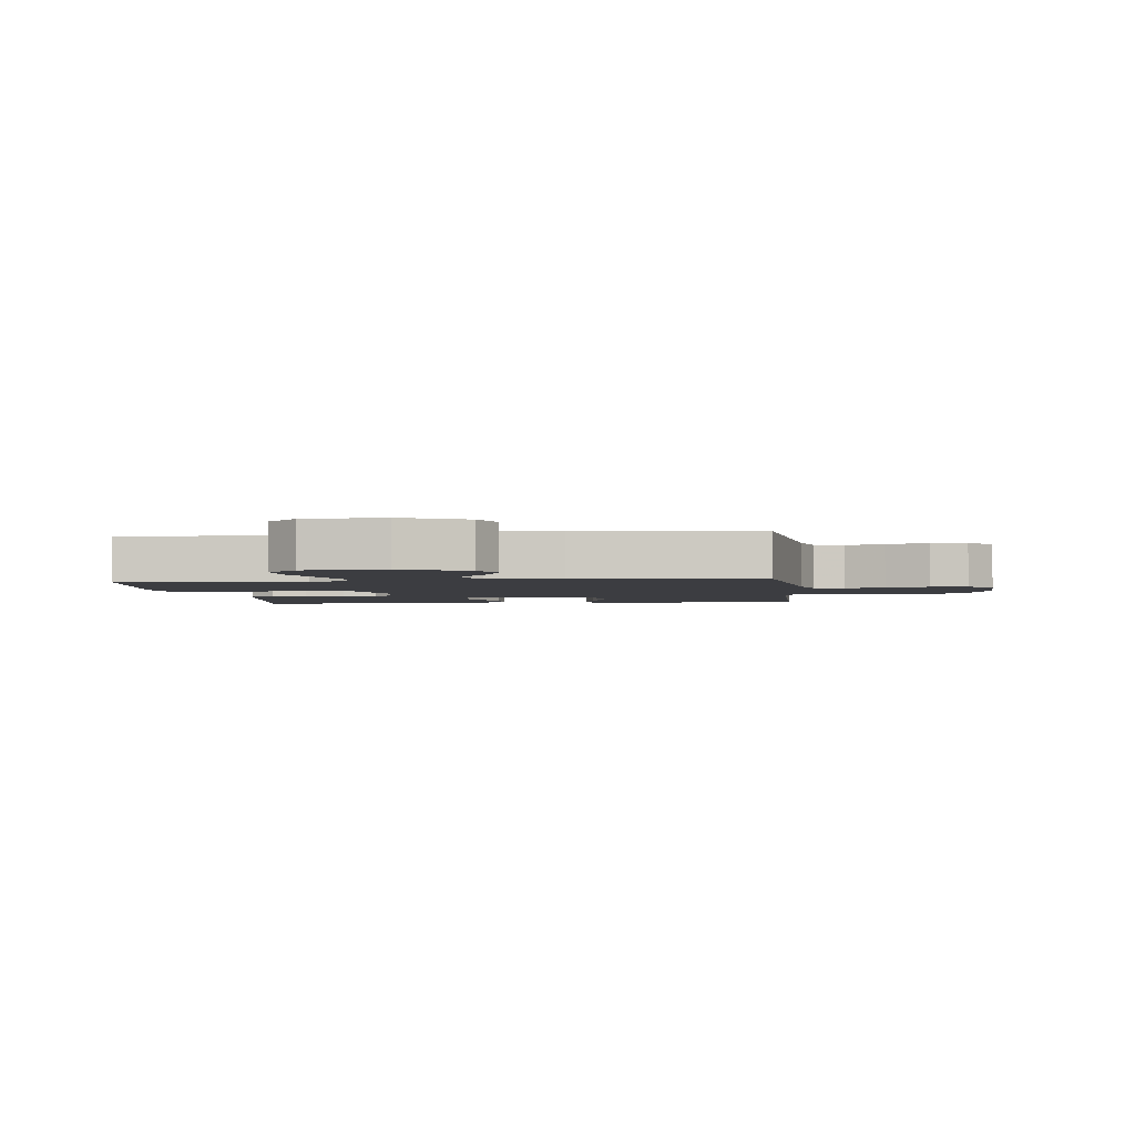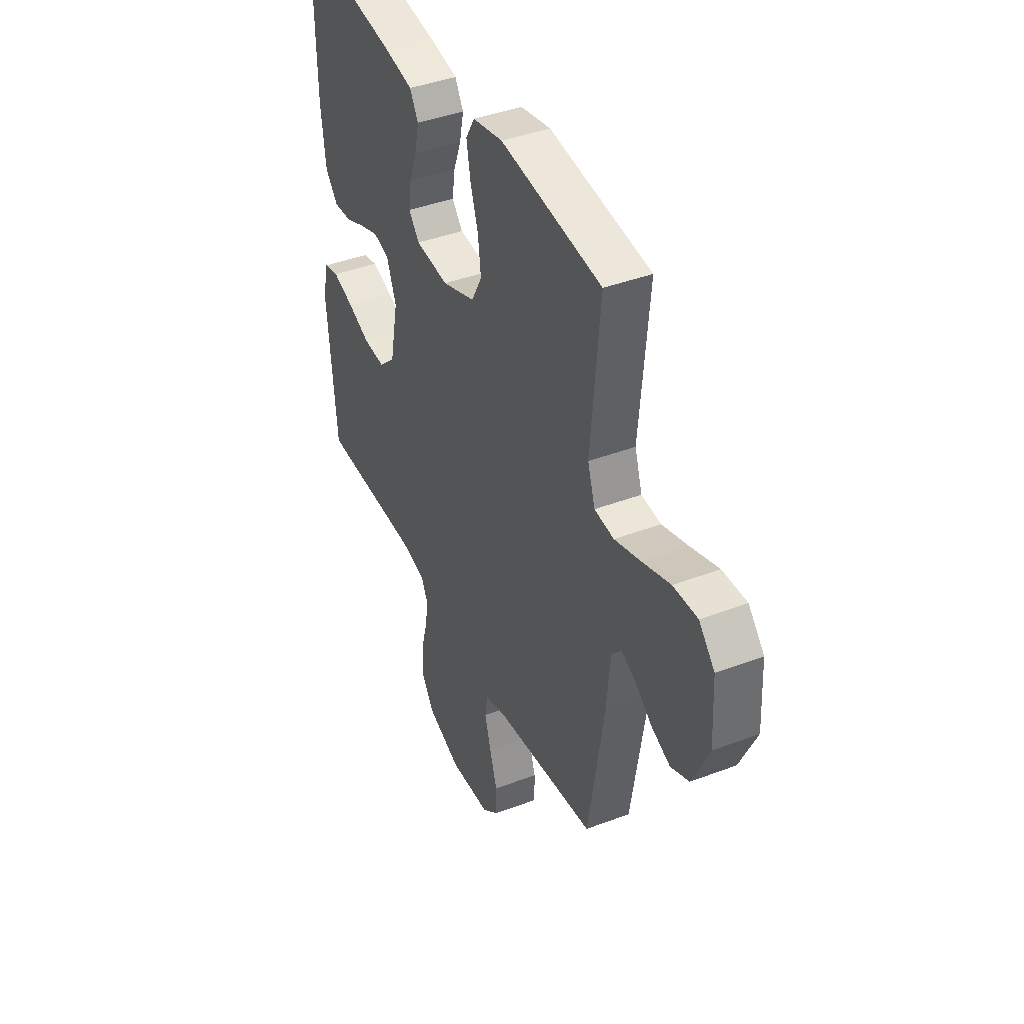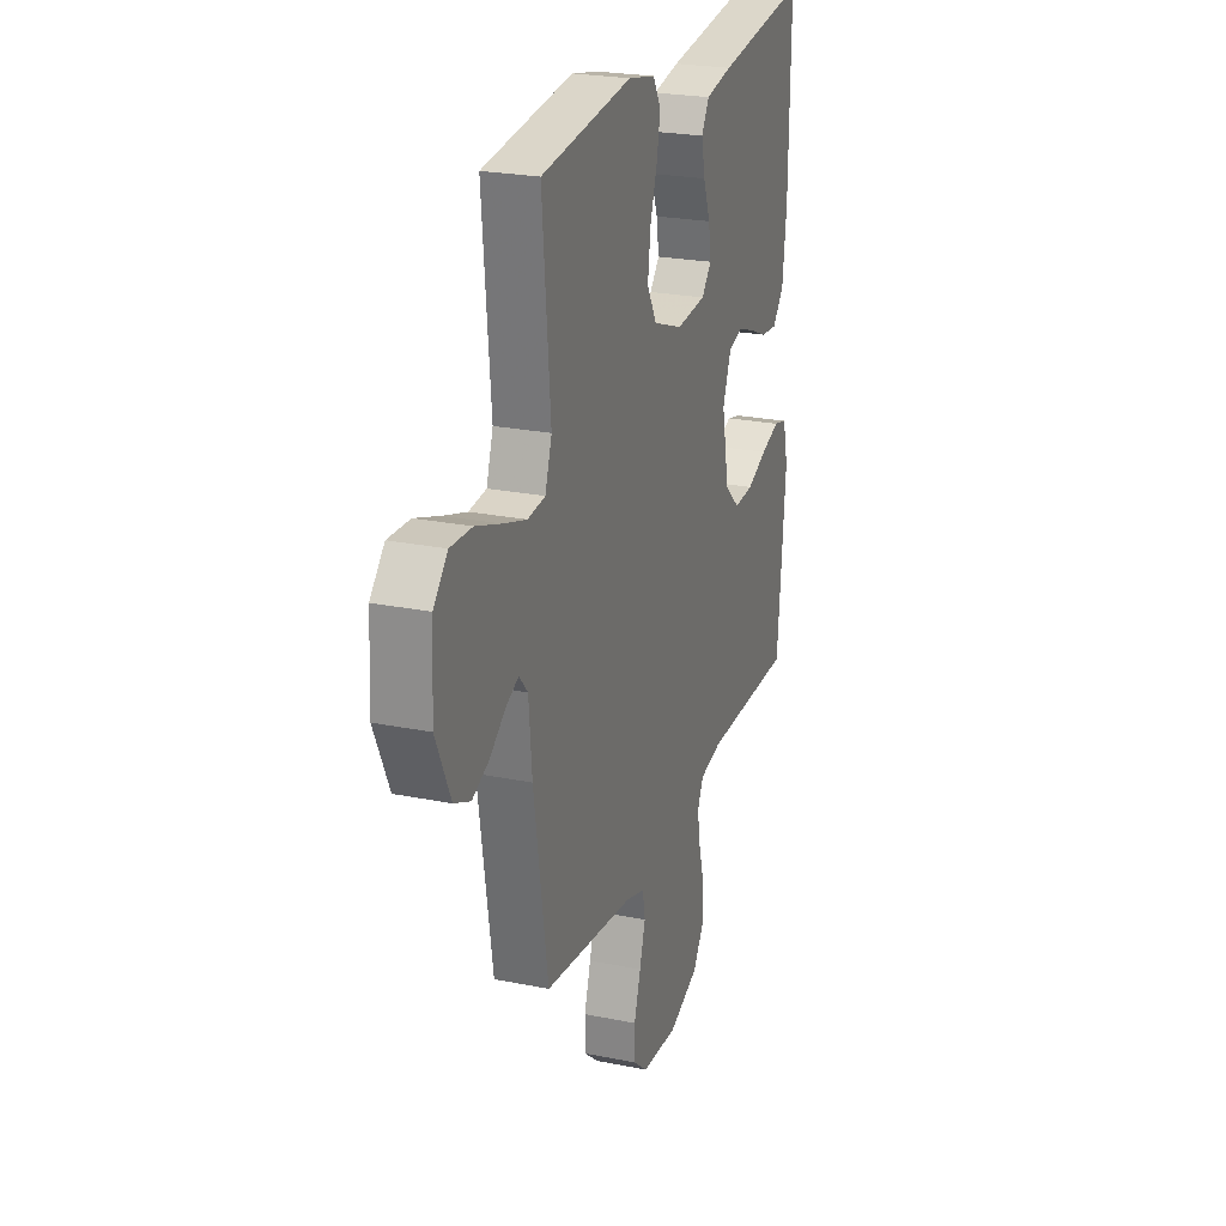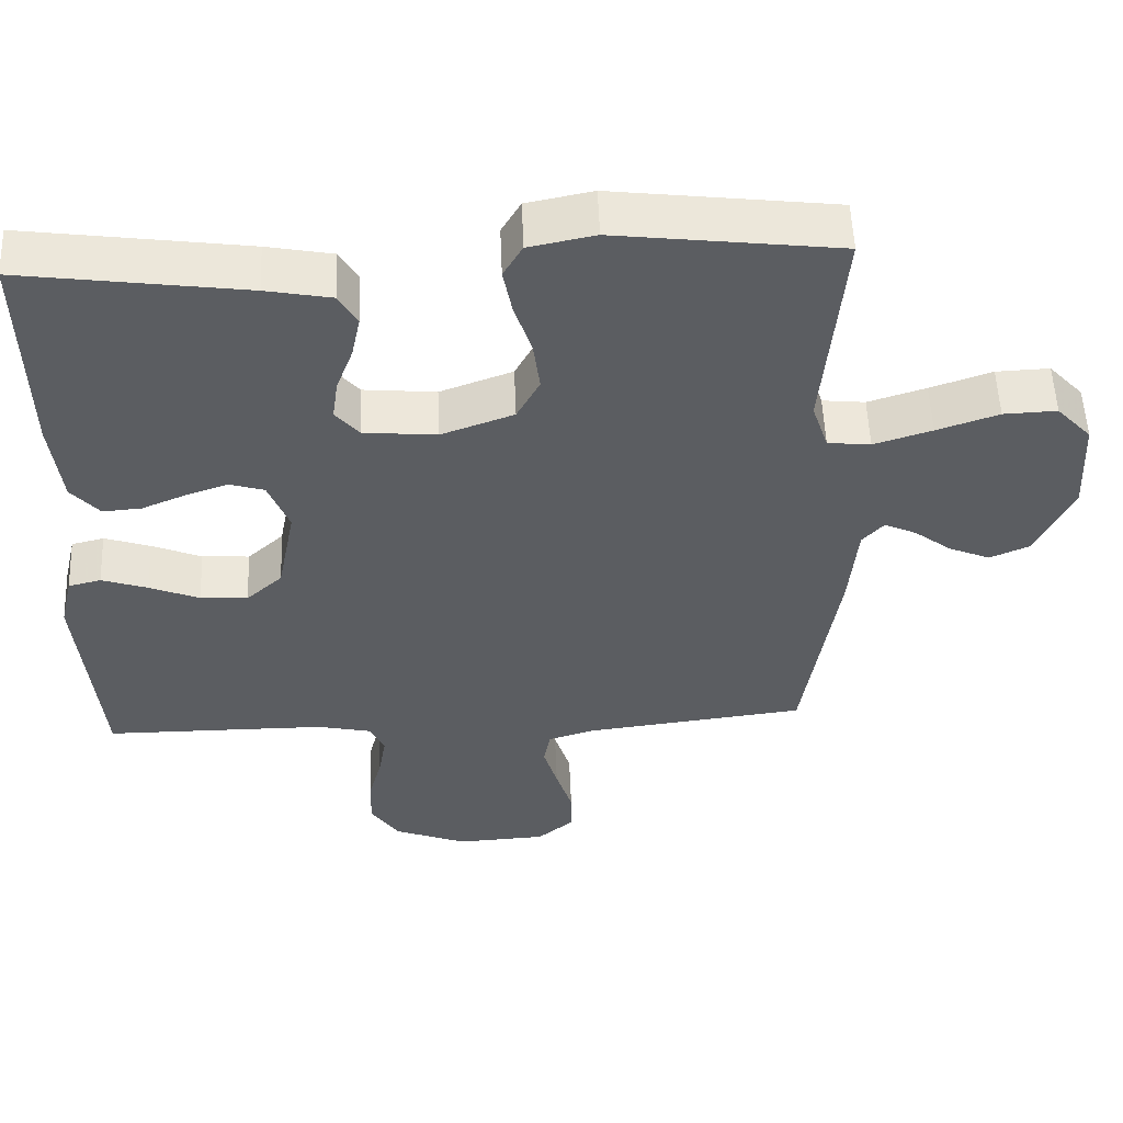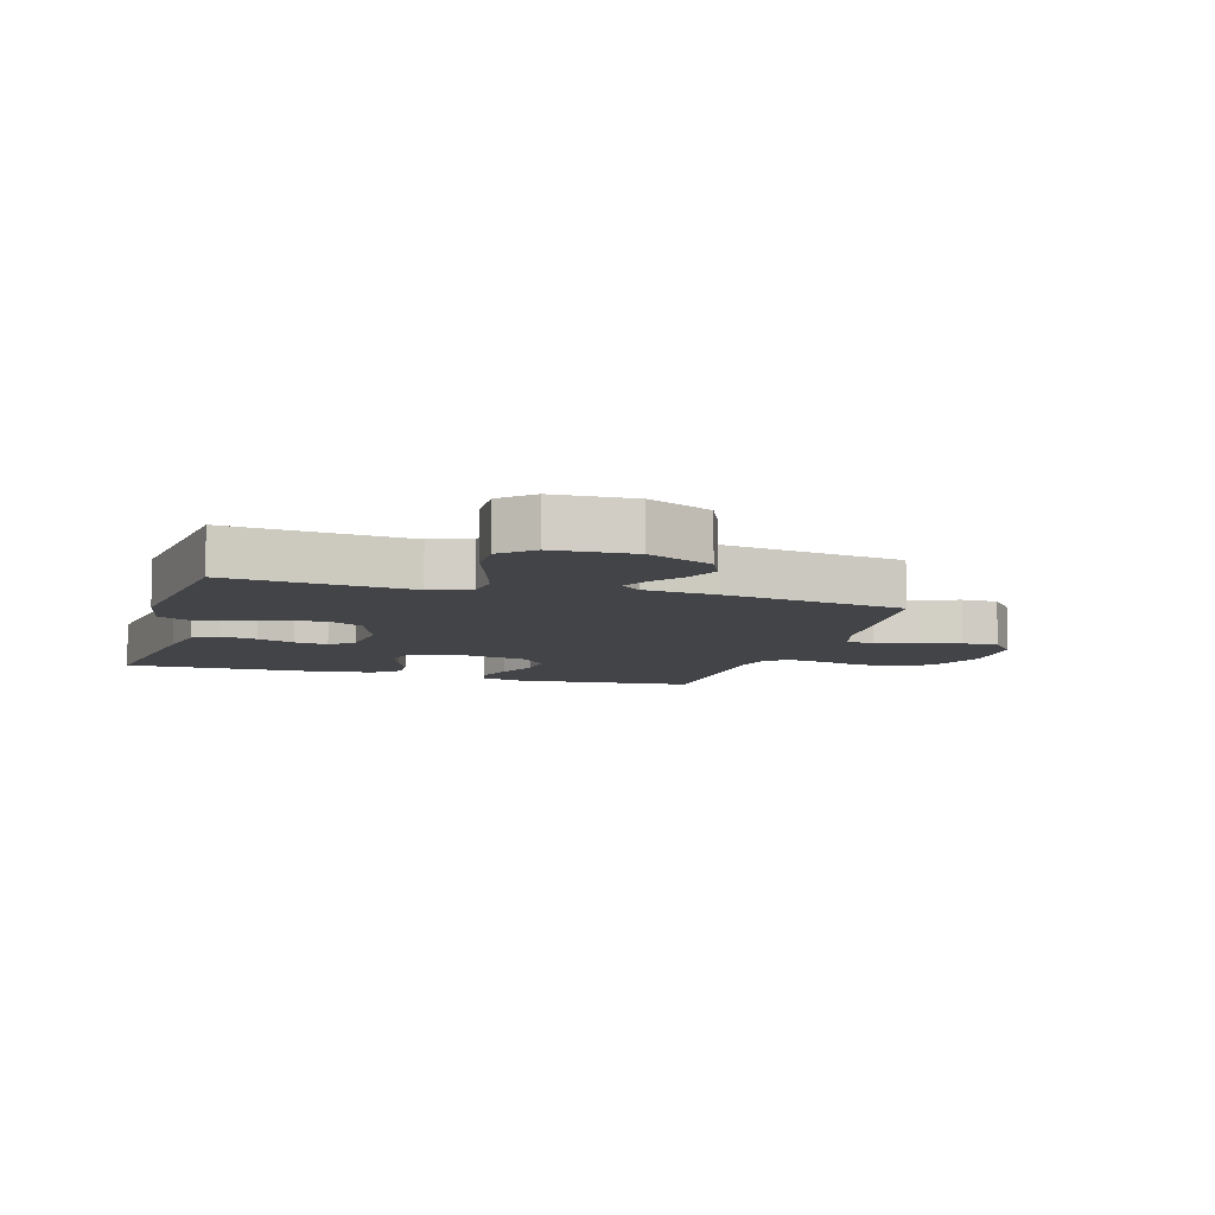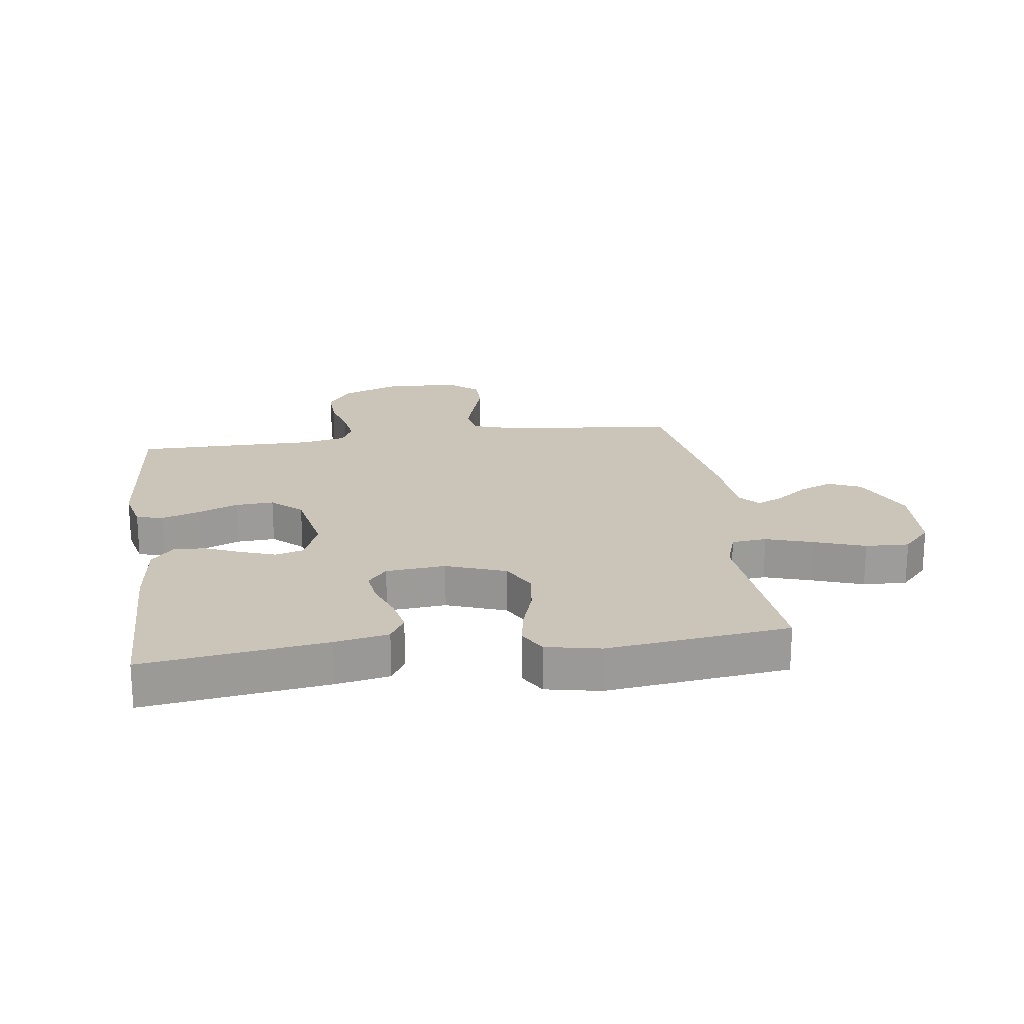
<metadata>
{"format":"obj","ext":"obj","renderer":"f3d","projection":"perspective","resolution":1024,"background":"white","views":[{"elev":-2.8,"azim":96.9,"up":"+Y"},{"elev":41.4,"azim":65.3,"up":"+Z"},{"elev":23.8,"azim":108.7,"up":"+Z"},{"elev":54.2,"azim":-2.3,"up":"+Z"},{"elev":-8.3,"azim":73.3,"up":"+Y"},{"elev":20.4,"azim":-7.8,"up":"+Y"}]}
</metadata>
<code>
v -0.5 0.07 0.5
v -0.2 0.07 0.458
v -0.112 0.07 0.441
v -0.087 0.07 0.398
v -0.099 0.07 0.34
v -0.122 0.07 0.278
v -0.13 0.07 0.222
v -0.098 0.07 0.184
v 0 0.07 0.175
v 0.098 0.07 0.211
v 0.129 0.07 0.269
v 0.12 0.07 0.339
v 0.097 0.07 0.41
v 0.085 0.07 0.474
v 0.111 0.07 0.519
v 0.2 0.07 0.537
v 0.5 0.07 0.5
v 0.473 0.07 0.2
v 0.495 0.07 0.133
v 0.553 0.07 0.127
v 0.631 0.07 0.152
v 0.714 0.07 0.181
v 0.786 0.07 0.184
v 0.833 0.07 0.133
v 0.84 0.07 0
v 0.791 0.07 -0.107
v 0.737 0.07 -0.131
v 0.681 0.07 -0.107
v 0.63 0.07 -0.068
v 0.587 0.07 -0.048
v 0.558 0.07 -0.081
v 0.547 0.07 -0.2
v 0.5 0.07 -0.5
v 0.2 0.07 -0.537
v 0.138 0.07 -0.556
v 0.129 0.07 -0.605
v 0.148 0.07 -0.67
v 0.17 0.07 -0.74
v 0.17 0.07 -0.801
v 0.121 0.07 -0.842
v 0 0.07 -0.849
v -0.099 0.07 -0.81
v -0.137 0.07 -0.753
v -0.135 0.07 -0.686
v -0.117 0.07 -0.619
v -0.107 0.07 -0.559
v -0.127 0.07 -0.517
v -0.2 0.07 -0.501
v -0.5 0.07 -0.5
v -0.527 0.07 -0.2
v -0.51 0.07 -0.127
v -0.466 0.07 -0.116
v -0.404 0.07 -0.137
v -0.337 0.07 -0.165
v -0.273 0.07 -0.169
v -0.224 0.07 -0.124
v -0.2 0.07 0
v -0.228 0.07 0.072
v -0.275 0.07 0.086
v -0.332 0.07 0.066
v -0.391 0.07 0.041
v -0.443 0.07 0.037
v -0.481 0.07 0.081
v -0.495 0.07 0.2
v -0.5 0 0.5
v -0.2 0 0.458
v -0.112 0 0.441
v -0.087 0 0.398
v -0.099 0 0.34
v -0.122 0 0.278
v -0.13 0 0.222
v -0.098 0 0.184
v 0 0 0.175
v 0.098 0 0.211
v 0.129 0 0.269
v 0.12 0 0.339
v 0.097 0 0.41
v 0.085 0 0.474
v 0.111 0 0.519
v 0.2 0 0.537
v 0.5 0 0.5
v 0.473 0 0.2
v 0.495 0 0.133
v 0.553 0 0.127
v 0.631 0 0.152
v 0.714 0 0.181
v 0.786 0 0.184
v 0.833 0 0.133
v 0.84 0 0
v 0.791 0 -0.107
v 0.737 0 -0.131
v 0.681 0 -0.107
v 0.63 0 -0.068
v 0.587 0 -0.048
v 0.558 0 -0.081
v 0.547 0 -0.2
v 0.5 0 -0.5
v 0.2 0 -0.537
v 0.138 0 -0.556
v 0.129 0 -0.605
v 0.148 0 -0.67
v 0.17 0 -0.74
v 0.17 0 -0.801
v 0.121 0 -0.842
v 0 0 -0.849
v -0.099 0 -0.81
v -0.137 0 -0.753
v -0.135 0 -0.686
v -0.117 0 -0.619
v -0.107 0 -0.559
v -0.127 0 -0.517
v -0.2 0 -0.501
v -0.5 0 -0.5
v -0.527 0 -0.2
v -0.51 0 -0.127
v -0.466 0 -0.116
v -0.404 0 -0.137
v -0.337 0 -0.165
v -0.273 0 -0.169
v -0.224 0 -0.124
v -0.2 0 0
v -0.228 0 0.072
v -0.275 0 0.086
v -0.332 0 0.066
v -0.391 0 0.041
v -0.443 0 0.037
v -0.481 0 0.081
v -0.495 0 0.2
f 4 5 6
f 3 4 6
f 2 3 6
f 1 2 6
f 64 1 6
f 63 64 6
f 62 63 6
f 61 62 6
f 60 61 6
f 59 60 6 7
f 58 59 7 8
f 57 58 8 9
f 56 57 9 10
f 52 53 54
f 51 52 54
f 50 51 54
f 49 50 54
f 48 49 54
f 47 48 54 55
f 46 47 55 56
f 43 44 45
f 42 43 45
f 41 42 45
f 40 41 45
f 39 40 45
f 38 39 45
f 37 38 45
f 36 37 45 46
f 46 56 10
f 36 46 10
f 35 36 10
f 31 32 33 34
f 27 28 29
f 26 27 29
f 25 26 29
f 24 25 29
f 23 24 29
f 22 23 29
f 21 22 29
f 20 21 29 30
f 19 20 30 31
f 16 17 18
f 15 16 18
f 14 15 18
f 13 14 18
f 12 13 18
f 18 19 31
f 12 18 31
f 11 12 31
f 31 34 35
f 11 31 35
f 10 11 35
f 70 69 68
f 70 68 67
f 70 67 66
f 70 66 65
f 70 65 128
f 70 128 127
f 70 127 126
f 70 126 125
f 70 125 124
f 71 70 124 123
f 72 71 123 122
f 73 72 122 121
f 74 73 121 120
f 118 117 116
f 118 116 115
f 118 115 114
f 118 114 113
f 118 113 112
f 119 118 112 111
f 120 119 111 110
f 109 108 107
f 109 107 106
f 109 106 105
f 109 105 104
f 109 104 103
f 109 103 102
f 109 102 101
f 110 109 101 100
f 74 120 110
f 74 110 100
f 74 100 99
f 98 97 96 95
f 93 92 91
f 93 91 90
f 93 90 89
f 93 89 88
f 93 88 87
f 93 87 86
f 93 86 85
f 94 93 85 84
f 95 94 84 83
f 82 81 80
f 82 80 79
f 82 79 78
f 82 78 77
f 82 77 76
f 95 83 82
f 95 82 76
f 95 76 75
f 99 98 95
f 99 95 75
f 99 75 74
f 1 65 66 2
f 2 66 67 3
f 3 67 68 4
f 4 68 69 5
f 5 69 70 6
f 6 70 71 7
f 7 71 72 8
f 8 72 73 9
f 9 73 74 10
f 10 74 75 11
f 11 75 76 12
f 12 76 77 13
f 13 77 78 14
f 14 78 79 15
f 15 79 80 16
f 16 80 81 17
f 17 81 82 18
f 18 82 83 19
f 19 83 84 20
f 20 84 85 21
f 21 85 86 22
f 22 86 87 23
f 23 87 88 24
f 24 88 89 25
f 25 89 90 26
f 26 90 91 27
f 27 91 92 28
f 28 92 93 29
f 29 93 94 30
f 30 94 95 31
f 31 95 96 32
f 32 96 97 33
f 33 97 98 34
f 34 98 99 35
f 35 99 100 36
f 36 100 101 37
f 37 101 102 38
f 38 102 103 39
f 39 103 104 40
f 40 104 105 41
f 41 105 106 42
f 42 106 107 43
f 43 107 108 44
f 44 108 109 45
f 45 109 110 46
f 46 110 111 47
f 47 111 112 48
f 48 112 113 49
f 49 113 114 50
f 50 114 115 51
f 51 115 116 52
f 52 116 117 53
f 53 117 118 54
f 54 118 119 55
f 55 119 120 56
f 56 120 121 57
f 57 121 122 58
f 58 122 123 59
f 59 123 124 60
f 60 124 125 61
f 61 125 126 62
f 62 126 127 63
f 63 127 128 64
f 64 128 65 1

</code>
